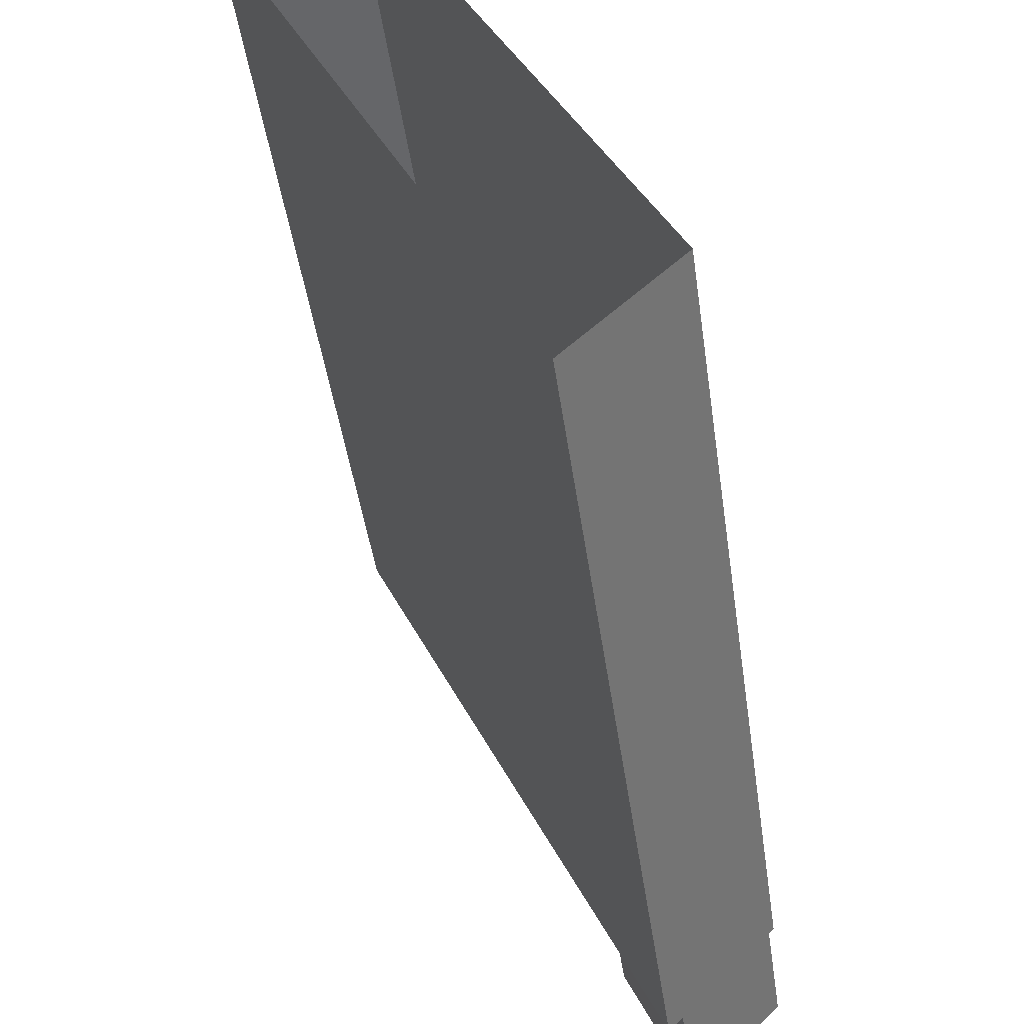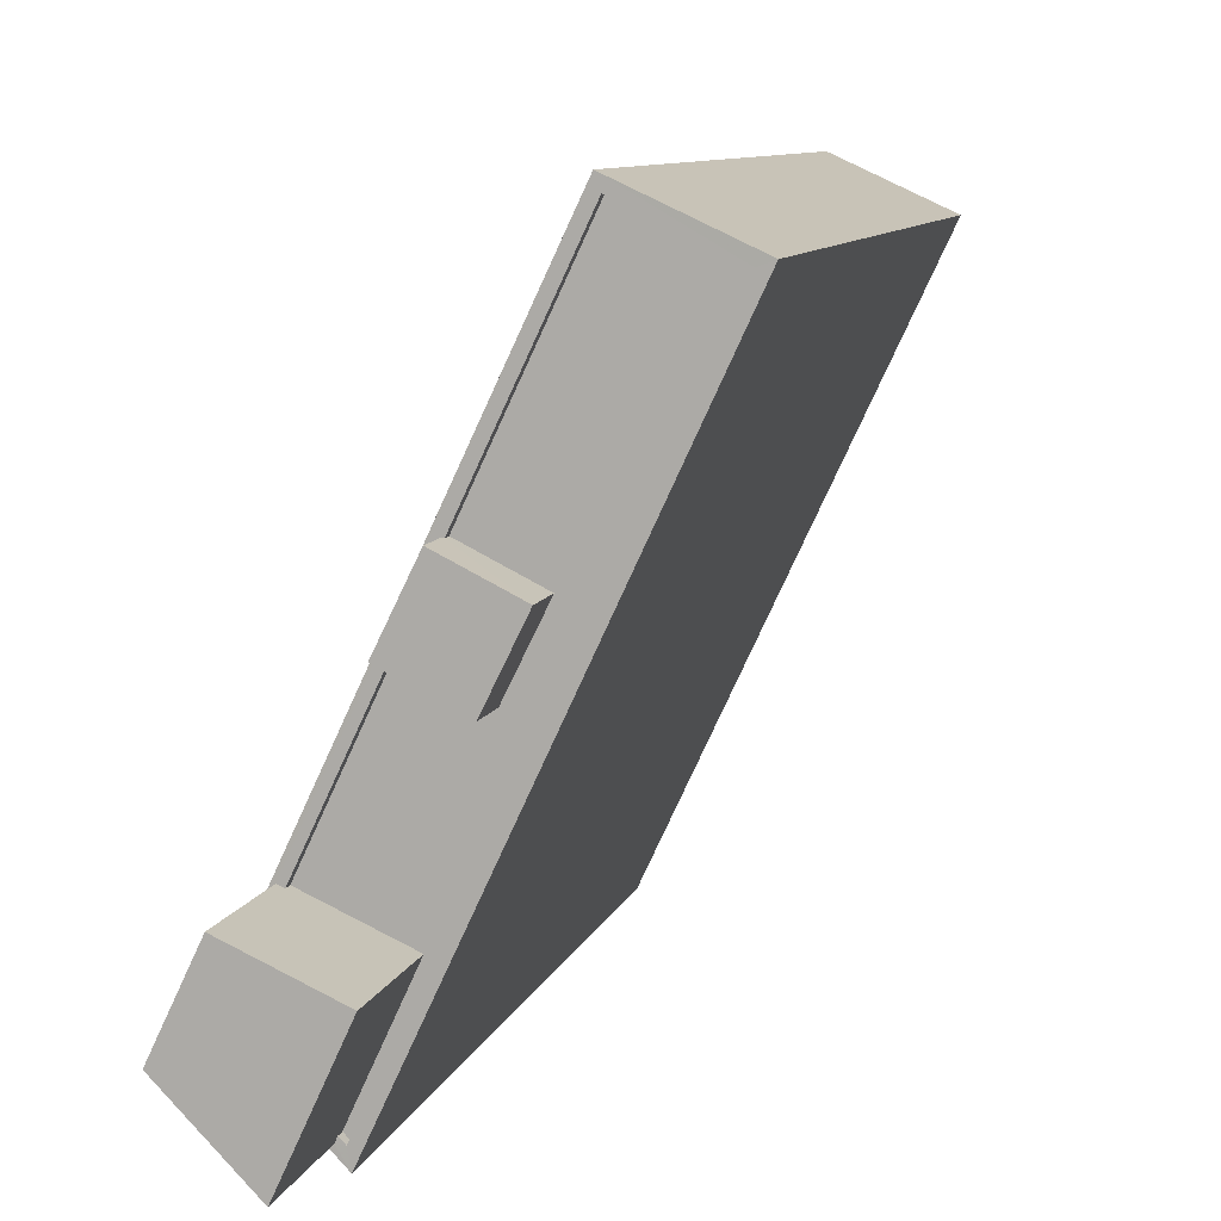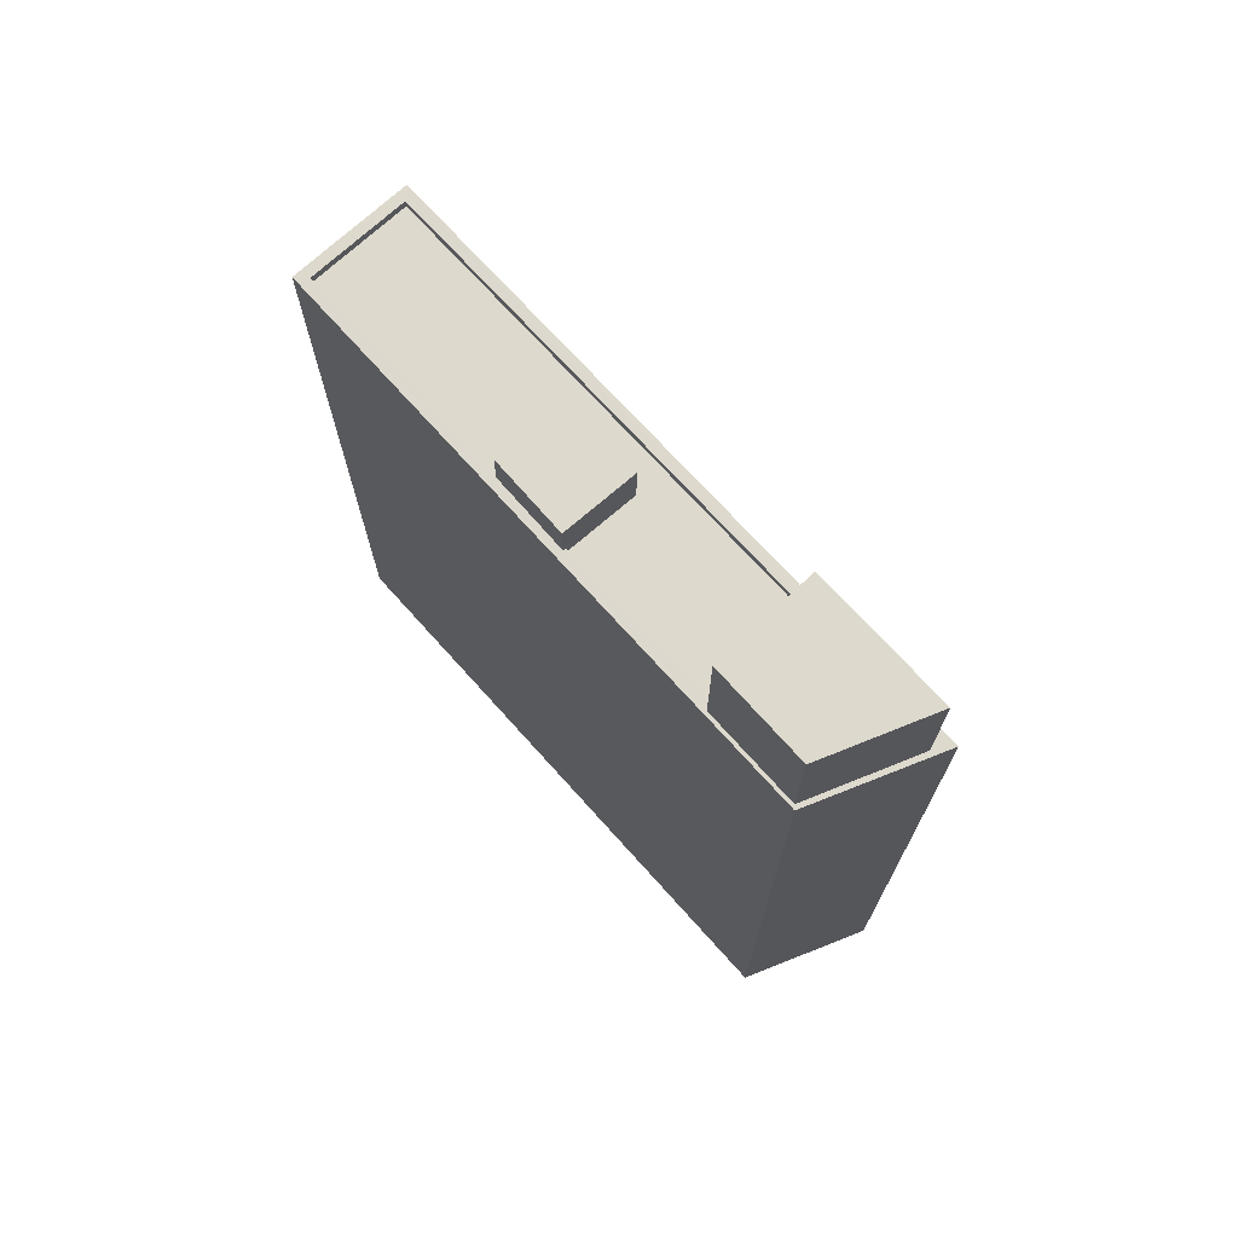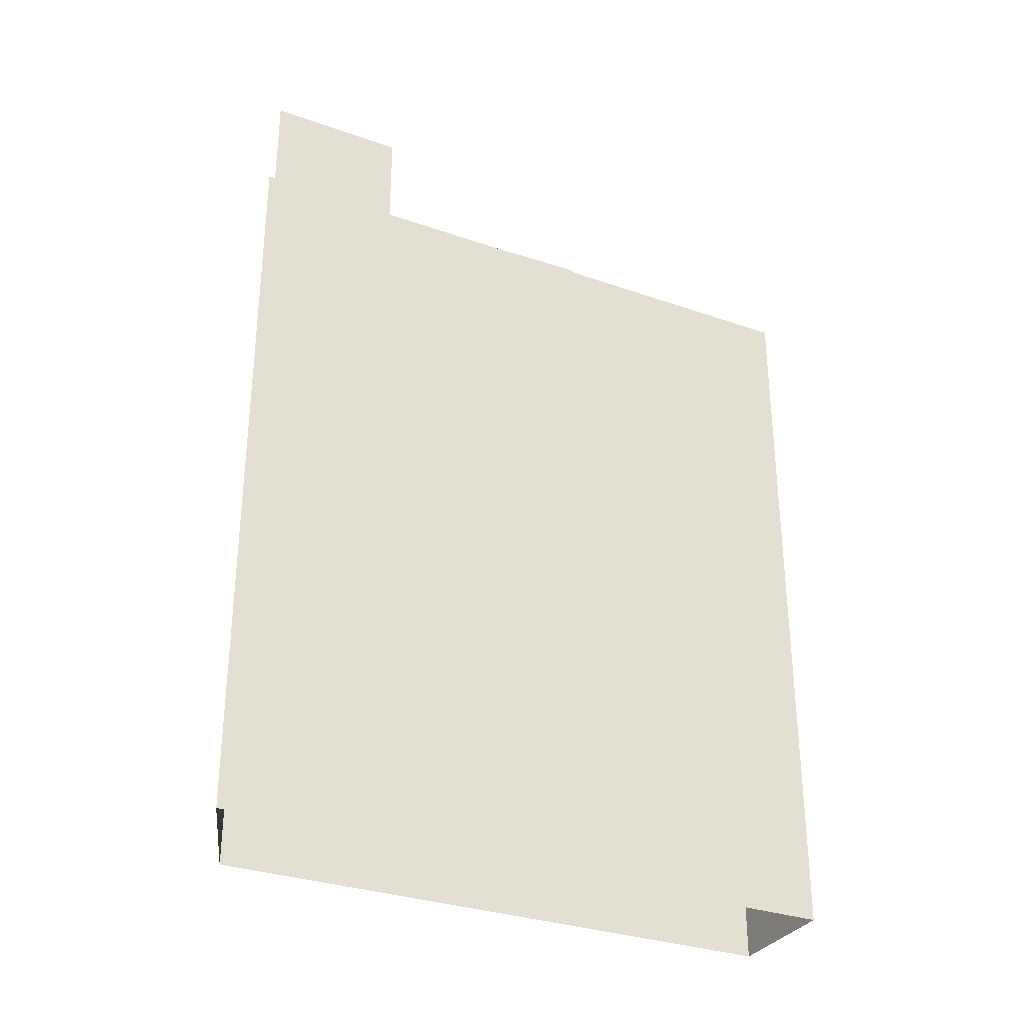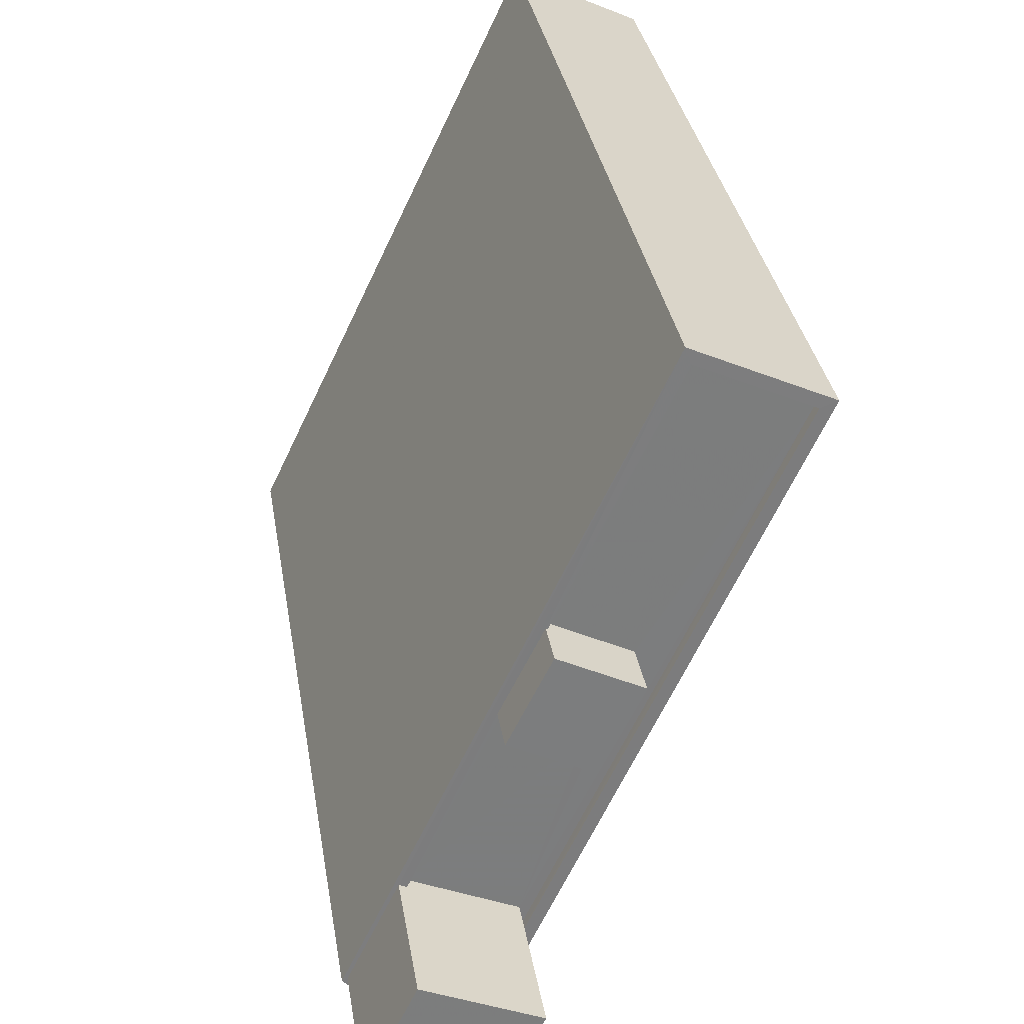
<metadata>
{"format":"obj","ext":"obj","renderer":"f3d","projection":"perspective","resolution":1024,"background":"white","views":[{"elev":-46.0,"azim":-171.9,"up":"+Y"},{"elev":9.3,"azim":14.5,"up":"+Y"},{"elev":72.0,"azim":-67.2,"up":"+Z"},{"elev":-31.9,"azim":38.7,"up":"+Z"},{"elev":31.5,"azim":-8.8,"up":"+Y"}]}
</metadata>
<code>
v -1.2e+04 -3.409e+04 35.55
v -1.199e+04 -3.408e+04 35.55
v -1.199e+04 -3.408e+04 35.55
v -1.2e+04 -3.409e+04 35.55
v -1.2e+04 -3.408e+04 57.99
v -1.199e+04 -3.408e+04 57.99
v -1.2e+04 -3.408e+04 57.99
v -1.199e+04 -3.409e+04 57.99
v -1.2e+04 -3.409e+04 56.64
v -1.2e+04 -3.409e+04 56.64
v -1.2e+04 -3.409e+04 56.64
v -1.199e+04 -3.408e+04 56.64
v -1.199e+04 -3.409e+04 56.64
v -1.2e+04 -3.409e+04 56.64
v -1.2e+04 -3.408e+04 56.64
v -1.199e+04 -3.408e+04 56.64
v -1.199e+04 -3.408e+04 56.64
v -1.2e+04 -3.408e+04 56.64
v -1.199e+04 -3.408e+04 56.89
v -1.2e+04 -3.408e+04 56.89
v -1.2e+04 -3.408e+04 56.89
v -1.2e+04 -3.409e+04 56.89
v -1.2e+04 -3.409e+04 56.89
v -1.2e+04 -3.409e+04 56.89
v -1.199e+04 -3.408e+04 56.89
v -1.2e+04 -3.409e+04 56.89
v -1.2e+04 -3.409e+04 56.89
v -1.2e+04 -3.408e+04 56.89
v -1.2e+04 -3.408e+04 56.89
v -1.2e+04 -3.409e+04 56.89
v -1.2e+04 -3.409e+04 56.89
v -1.2e+04 -3.409e+04 56.89
v -1.199e+04 -3.408e+04 56.89
v -1.199e+04 -3.408e+04 56.89
v -1.2e+04 -3.409e+04 60.27
v -1.2e+04 -3.409e+04 60.27
v -1.2e+04 -3.409e+04 60.27
v -1.2e+04 -3.409e+04 60.27
f 1 2 3
f 4 1 3
f 5 6 7
f 5 8 6
f 9 10 11
f 10 12 11
f 11 13 14
f 14 13 15
f 16 12 17
f 16 17 18
f 13 11 16
f 11 12 16
f 19 20 21
f 22 23 24
f 19 25 20
f 26 22 24
f 25 23 27
f 28 29 30
f 26 31 22
f 25 29 20
f 32 23 22
f 27 23 32
f 29 27 30
f 25 27 29
f 19 33 25
f 33 34 25
f 26 24 34
f 26 34 33
f 35 36 37
f 38 35 37
f 16 21 6
f 6 21 7
f 16 18 21
f 7 21 20
f 16 8 13
f 16 6 8
f 15 13 28
f 29 28 5
f 5 28 8
f 28 13 8
f 20 5 7
f 20 29 5
f 31 26 10
f 9 31 10
f 28 30 14
f 15 28 14
f 21 17 19
f 21 18 17
f 33 17 12
f 33 19 17
f 12 26 33
f 12 10 26
f 23 25 2
f 1 23 2
f 25 3 2
f 25 34 3
f 3 24 4
f 3 34 24
f 4 23 1
f 4 24 23
f 9 11 31
f 22 31 36
f 36 31 37
f 31 11 37
f 22 36 35
f 32 22 35
f 27 35 38
f 27 32 35
f 11 30 37
f 37 30 38
f 11 14 30
f 38 30 27

</code>
